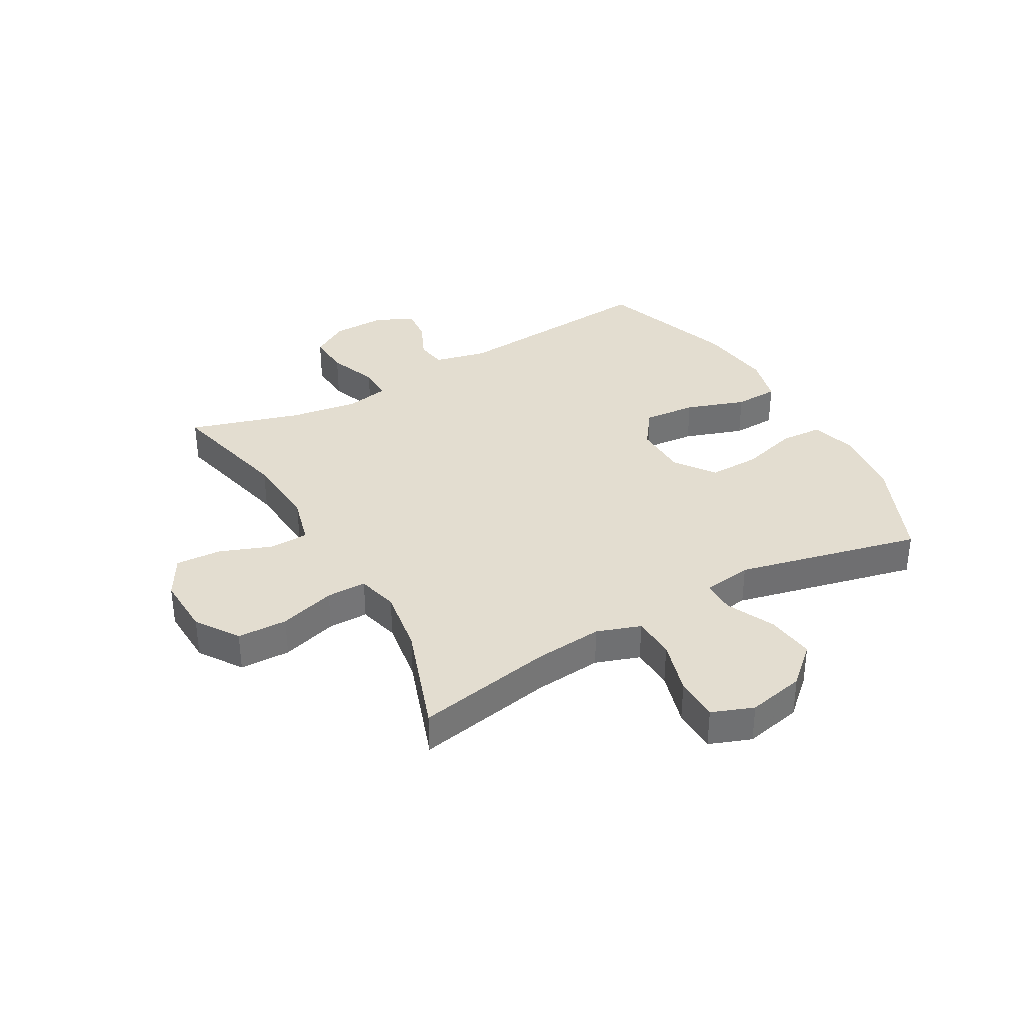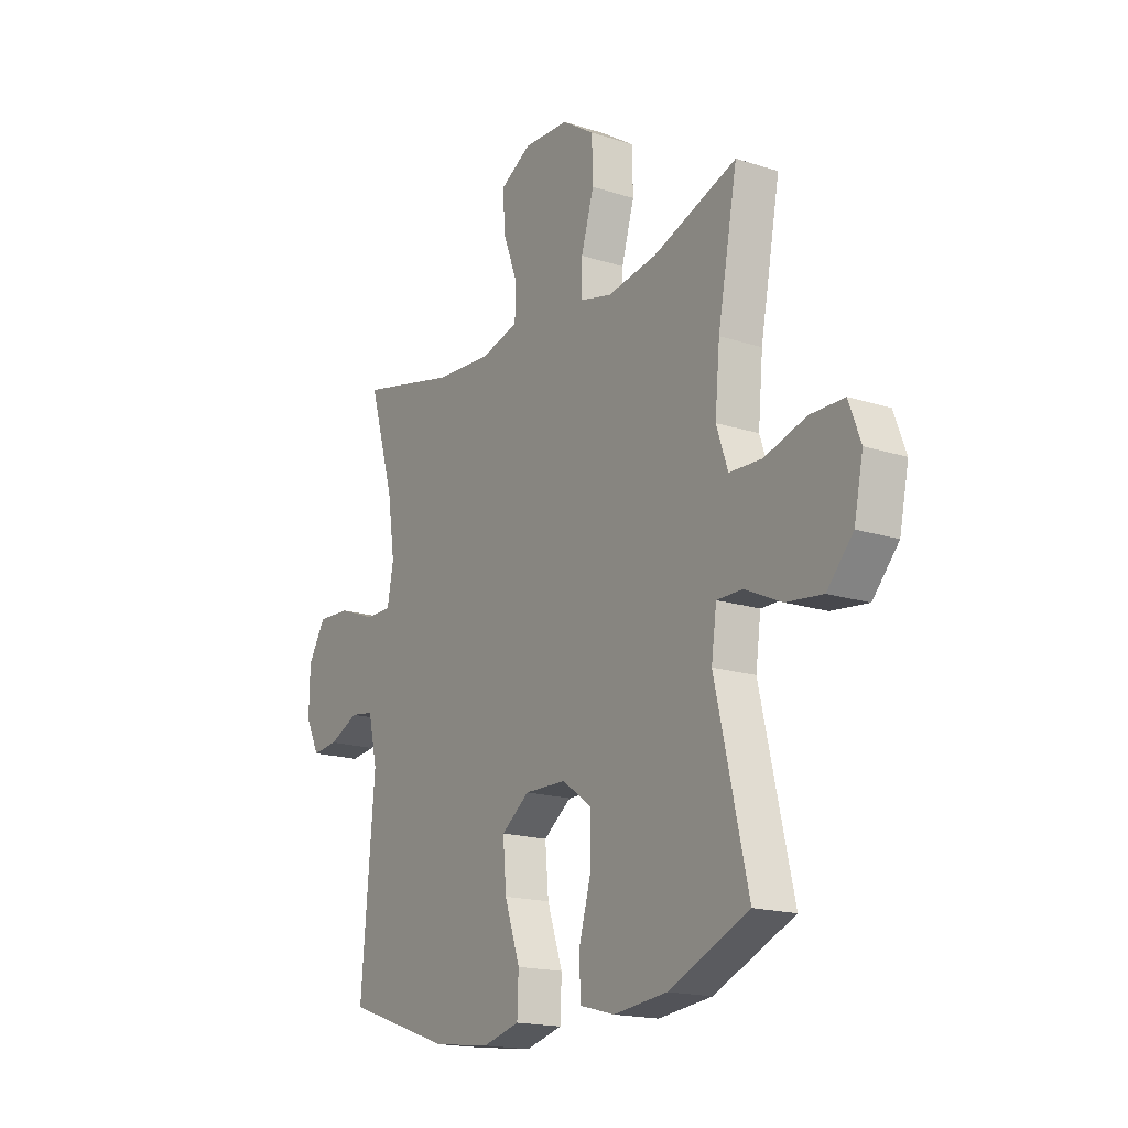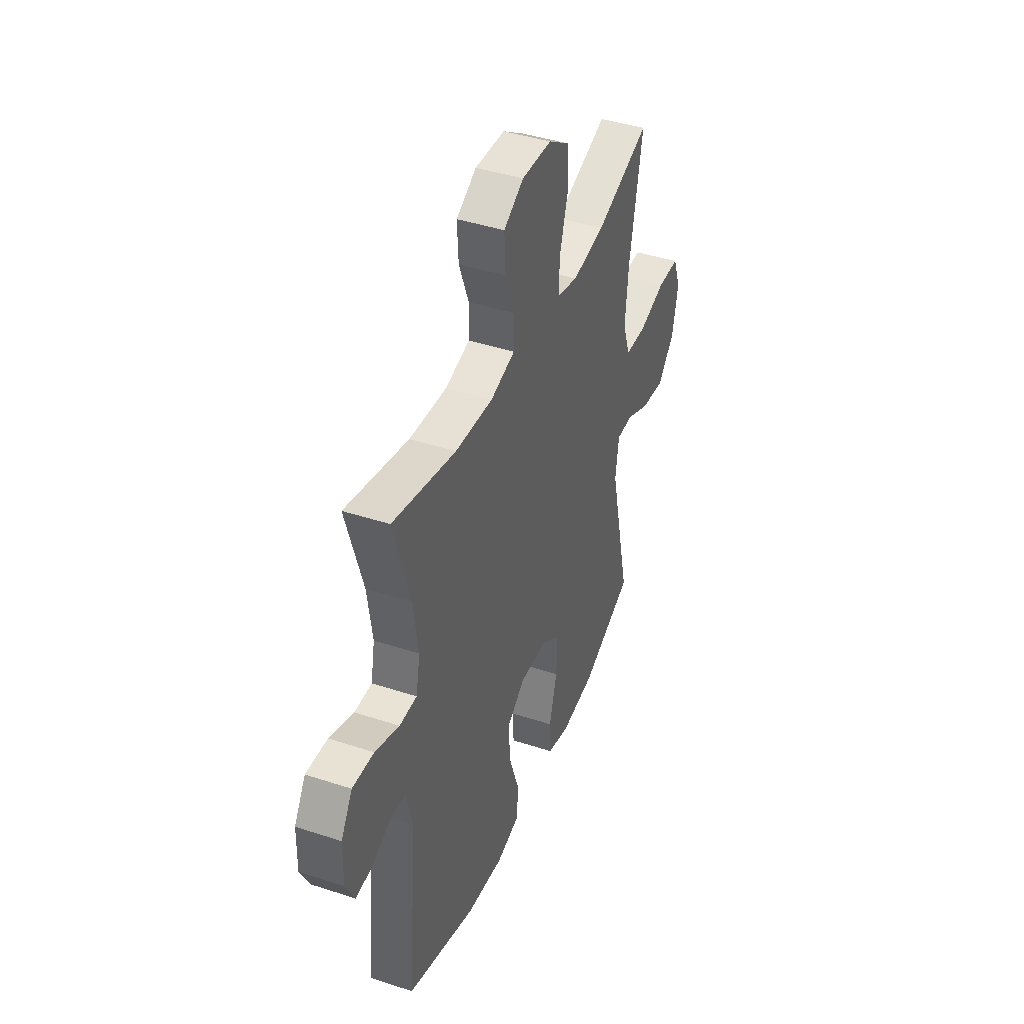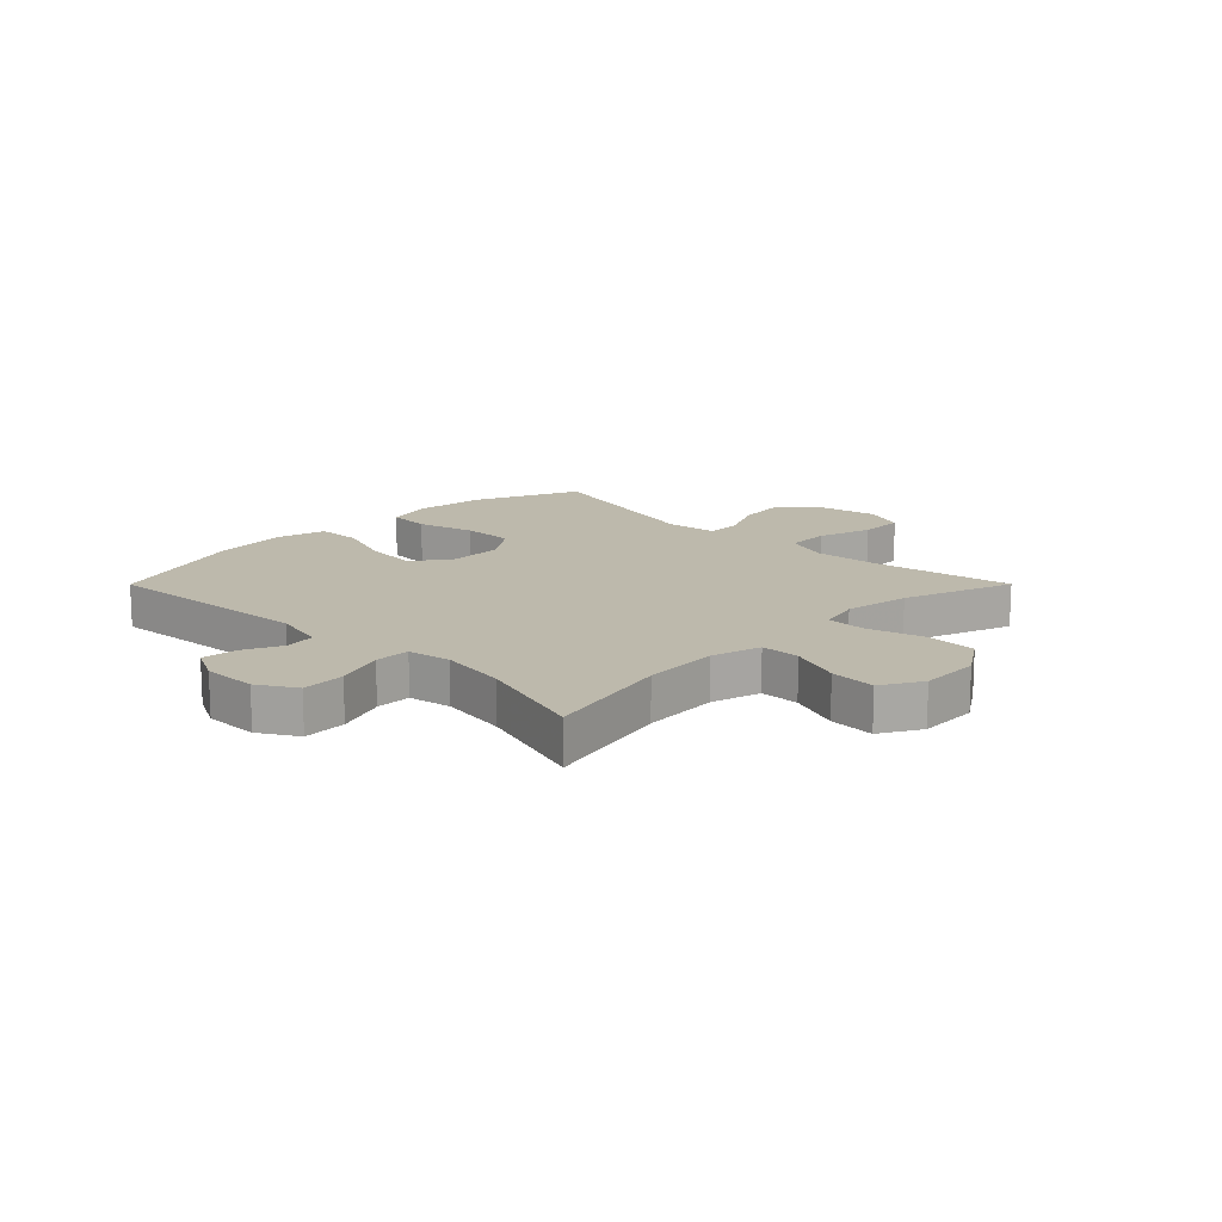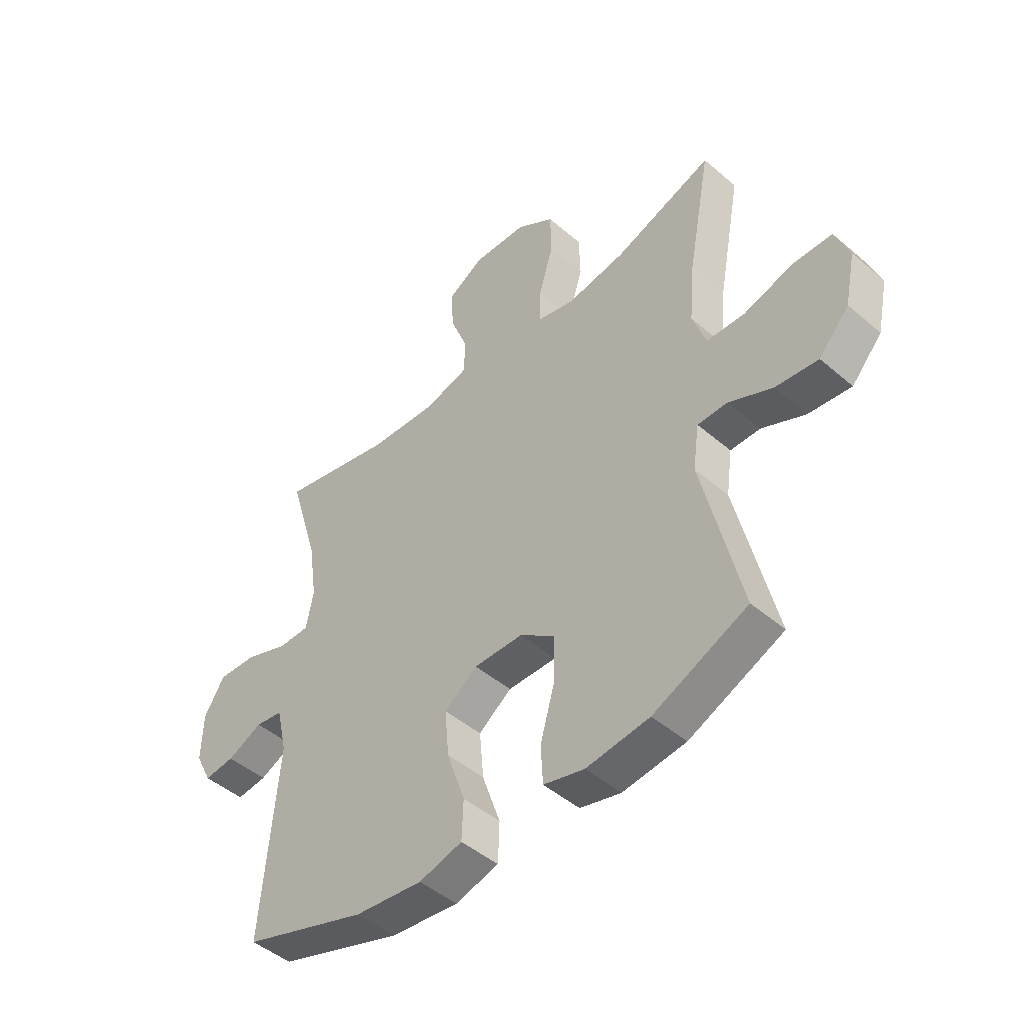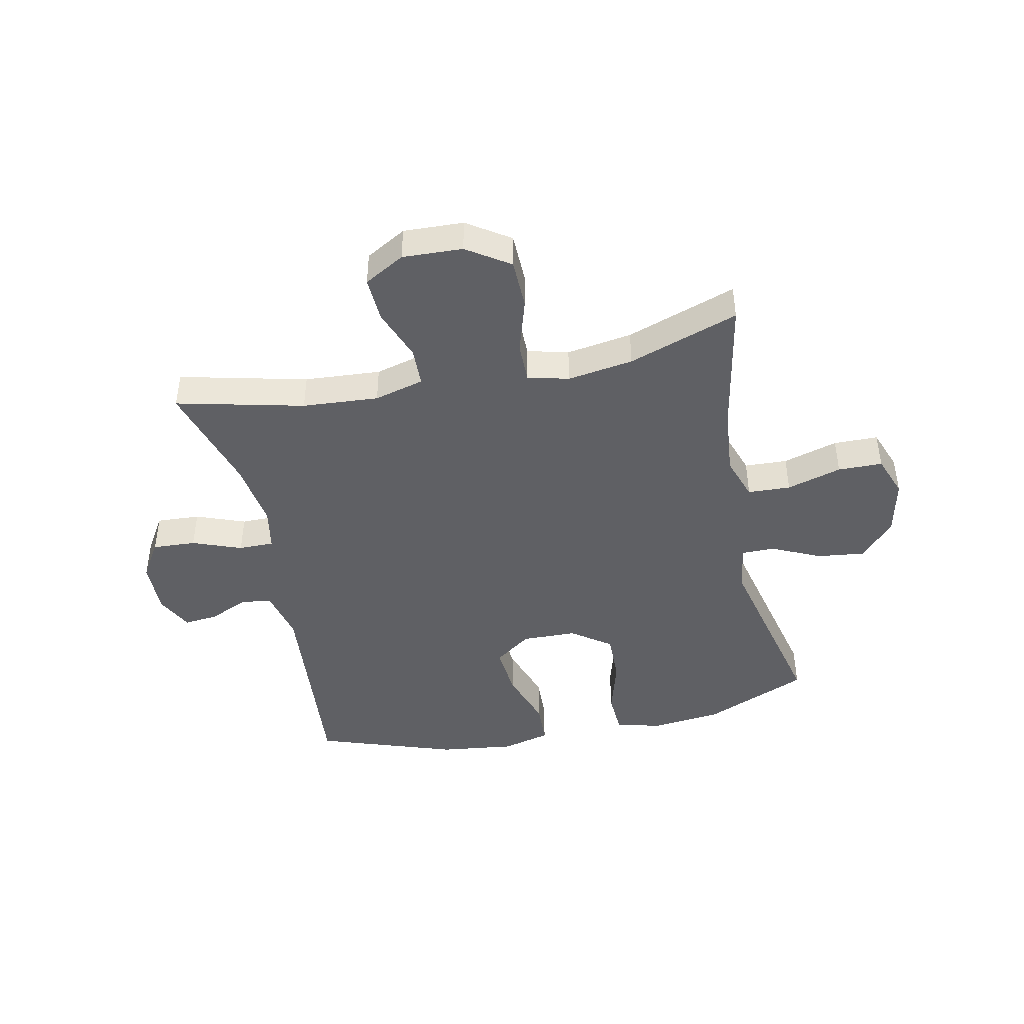
<metadata>
{"format":"obj","ext":"obj","renderer":"f3d","projection":"perspective","resolution":1024,"background":"white","views":[{"elev":35.5,"azim":60.4,"up":"+Y"},{"elev":-17.5,"azim":57.6,"up":"+Z"},{"elev":42.2,"azim":-68.5,"up":"+Z"},{"elev":15.0,"azim":-45.1,"up":"+Y"},{"elev":-47.1,"azim":45.9,"up":"+Z"},{"elev":-44.0,"azim":11.8,"up":"+Y"}]}
</metadata>
<code>
v -0.5 0.07 0.5
v -0.279 0.07 0.448
v -0.147 0.07 0.439
v -0.061 0.07 0.462
v -0.059 0.07 0.53
v -0.093 0.07 0.62
v -0.097 0.07 0.699
v -0.027 0.07 0.739
v 0.077 0.07 0.735
v 0.151 0.07 0.686
v 0.153 0.07 0.599
v 0.124 0.07 0.502
v 0.124 0.07 0.433
v 0.195 0.07 0.415
v 0.309 0.07 0.433
v 0.5 0.07 0.5
v 0.455 0.07 0.262
v 0.444 0.07 0.144
v 0.47 0.07 0.068
v 0.544 0.07 0.065
v 0.639 0.07 0.093
v 0.716 0.07 0.092
v 0.743 0.07 0.02
v 0.722 0.07 -0.079
v 0.663 0.07 -0.144
v 0.58 0.07 -0.134
v 0.496 0.07 -0.095
v 0.438 0.07 -0.095
v 0.426 0.07 -0.181
v 0.5 0.07 -0.5
v 0.318 0.07 -0.579
v 0.196 0.07 -0.593
v 0.117 0.07 -0.572
v 0.113 0.07 -0.498
v 0.141 0.07 -0.399
v 0.143 0.07 -0.31
v 0.075 0.07 -0.261
v -0.02 0.07 -0.259
v -0.084 0.07 -0.306
v -0.076 0.07 -0.397
v -0.041 0.07 -0.5
v -0.044 0.07 -0.576
v -0.128 0.07 -0.598
v -0.259 0.07 -0.582
v -0.5 0.07 -0.5
v -0.469 0.07 -0.134
v -0.49 0.07 -0.043
v -0.543 0.07 -0.035
v -0.611 0.07 -0.066
v -0.67 0.07 -0.072
v -0.702 0.07 -0.008
v -0.7 0.07 0.086
v -0.66 0.07 0.151
v -0.585 0.07 0.147
v -0.5 0.07 0.115
v -0.439 0.07 0.115
v -0.425 0.07 0.189
v -0.442 0.07 0.306
v -0.5 0 0.5
v -0.279 0 0.448
v -0.147 0 0.439
v -0.061 0 0.462
v -0.059 0 0.53
v -0.093 0 0.62
v -0.097 0 0.699
v -0.027 0 0.739
v 0.077 0 0.735
v 0.151 0 0.686
v 0.153 0 0.599
v 0.124 0 0.502
v 0.124 0 0.433
v 0.195 0 0.415
v 0.309 0 0.433
v 0.5 0 0.5
v 0.455 0 0.262
v 0.444 0 0.144
v 0.47 0 0.068
v 0.544 0 0.065
v 0.639 0 0.093
v 0.716 0 0.092
v 0.743 0 0.02
v 0.722 0 -0.079
v 0.663 0 -0.144
v 0.58 0 -0.134
v 0.496 0 -0.095
v 0.438 0 -0.095
v 0.426 0 -0.181
v 0.5 0 -0.5
v 0.318 0 -0.579
v 0.196 0 -0.593
v 0.117 0 -0.572
v 0.113 0 -0.498
v 0.141 0 -0.399
v 0.143 0 -0.31
v 0.075 0 -0.261
v -0.02 0 -0.259
v -0.084 0 -0.306
v -0.076 0 -0.397
v -0.041 0 -0.5
v -0.044 0 -0.576
v -0.128 0 -0.598
v -0.259 0 -0.582
v -0.5 0 -0.5
v -0.469 0 -0.134
v -0.49 0 -0.043
v -0.543 0 -0.035
v -0.611 0 -0.066
v -0.67 0 -0.072
v -0.702 0 -0.008
v -0.7 0 0.086
v -0.66 0 0.151
v -0.585 0 0.147
v -0.5 0 0.115
v -0.439 0 0.115
v -0.425 0 0.189
v -0.442 0 0.306
f 52 53 54 55
f 52 55 56
f 51 52 56
f 48 49 50 51
f 47 48 51 56
f 46 47 56
f 45 46 56 57
f 43 44 45 57
f 40 41 42 43
f 39 40 43 57
f 32 33 34 35
f 32 35 36
f 29 30 31 32
f 28 29 32 36
f 24 25 26 27
f 24 27 28
f 23 24 28
f 20 21 22 23
f 19 20 23 28
f 18 19 28 36
f 15 16 17
f 14 15 17 18
f 13 14 18 36
f 9 10 11 12
f 9 12 13
f 5 6 7 8
f 4 5 8 9
f 58 1 2
f 58 2 3
f 38 39 57 58
f 37 38 58 3
f 36 37 3 4
f 4 9 13 36
f 113 112 111 110
f 114 113 110
f 114 110 109
f 109 108 107 106
f 114 109 106 105
f 114 105 104
f 115 114 104 103
f 115 103 102 101
f 101 100 99 98
f 115 101 98 97
f 93 92 91 90
f 94 93 90
f 90 89 88 87
f 94 90 87 86
f 85 84 83 82
f 86 85 82
f 86 82 81
f 81 80 79 78
f 86 81 78 77
f 94 86 77 76
f 75 74 73
f 76 75 73 72
f 94 76 72 71
f 70 69 68 67
f 71 70 67
f 66 65 64 63
f 67 66 63 62
f 60 59 116
f 61 60 116
f 116 115 97 96
f 61 116 96 95
f 62 61 95 94
f 94 71 67 62
f 1 59 60 2
f 2 60 61 3
f 3 61 62 4
f 4 62 63 5
f 5 63 64 6
f 6 64 65 7
f 7 65 66 8
f 8 66 67 9
f 9 67 68 10
f 10 68 69 11
f 11 69 70 12
f 12 70 71 13
f 13 71 72 14
f 14 72 73 15
f 15 73 74 16
f 16 74 75 17
f 17 75 76 18
f 18 76 77 19
f 19 77 78 20
f 20 78 79 21
f 21 79 80 22
f 22 80 81 23
f 23 81 82 24
f 24 82 83 25
f 25 83 84 26
f 26 84 85 27
f 27 85 86 28
f 28 86 87 29
f 29 87 88 30
f 30 88 89 31
f 31 89 90 32
f 32 90 91 33
f 33 91 92 34
f 34 92 93 35
f 35 93 94 36
f 36 94 95 37
f 37 95 96 38
f 38 96 97 39
f 39 97 98 40
f 40 98 99 41
f 41 99 100 42
f 42 100 101 43
f 43 101 102 44
f 44 102 103 45
f 45 103 104 46
f 46 104 105 47
f 47 105 106 48
f 48 106 107 49
f 49 107 108 50
f 50 108 109 51
f 51 109 110 52
f 52 110 111 53
f 53 111 112 54
f 54 112 113 55
f 55 113 114 56
f 56 114 115 57
f 57 115 116 58
f 58 116 59 1

</code>
